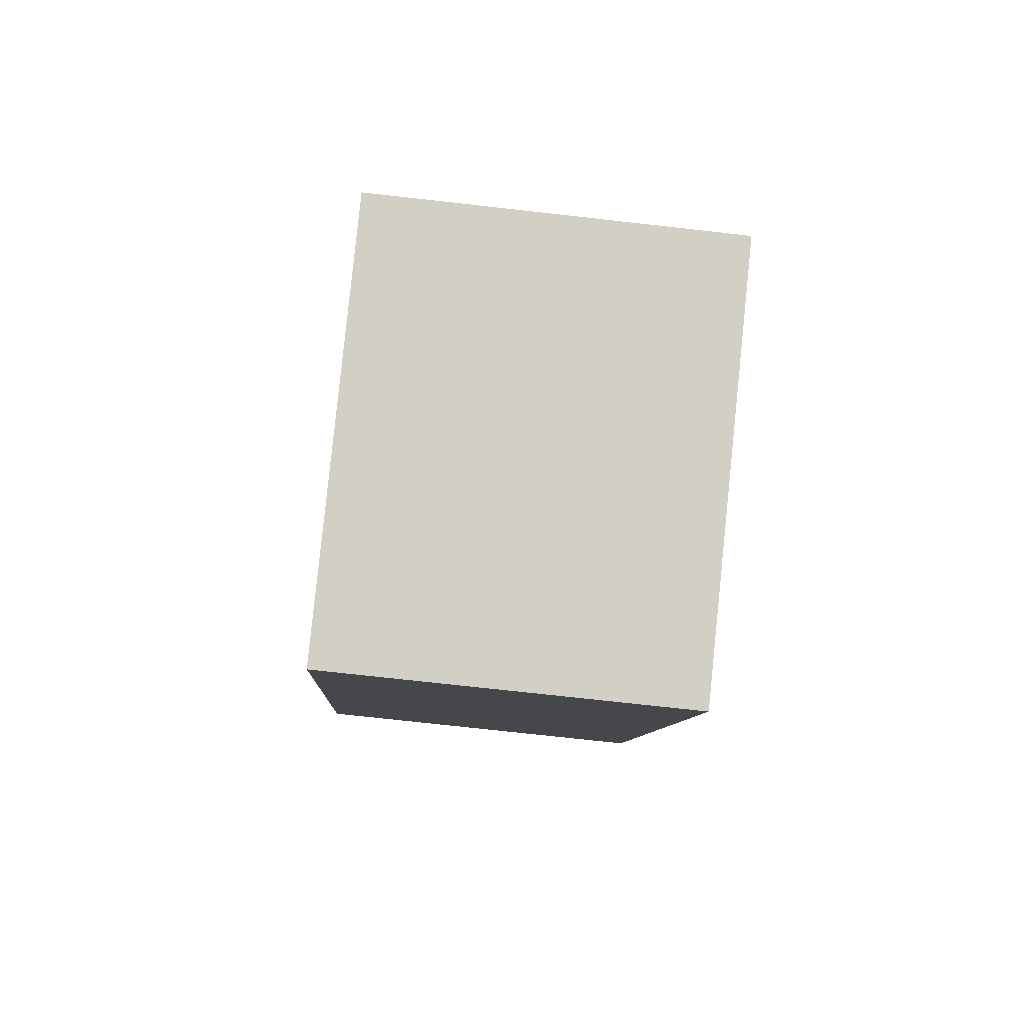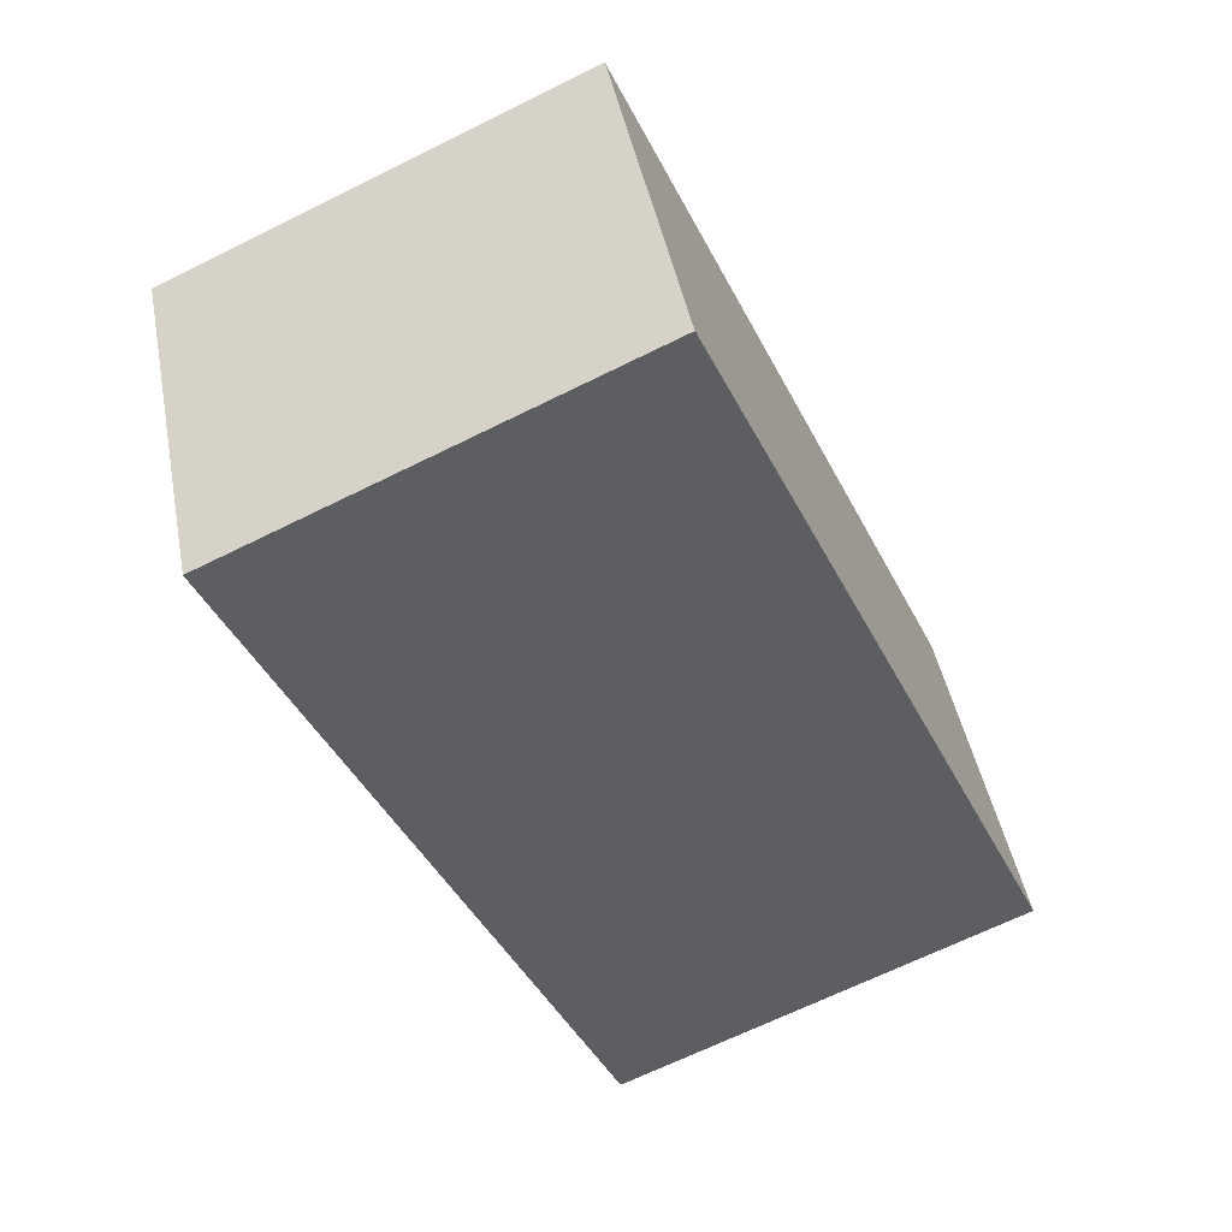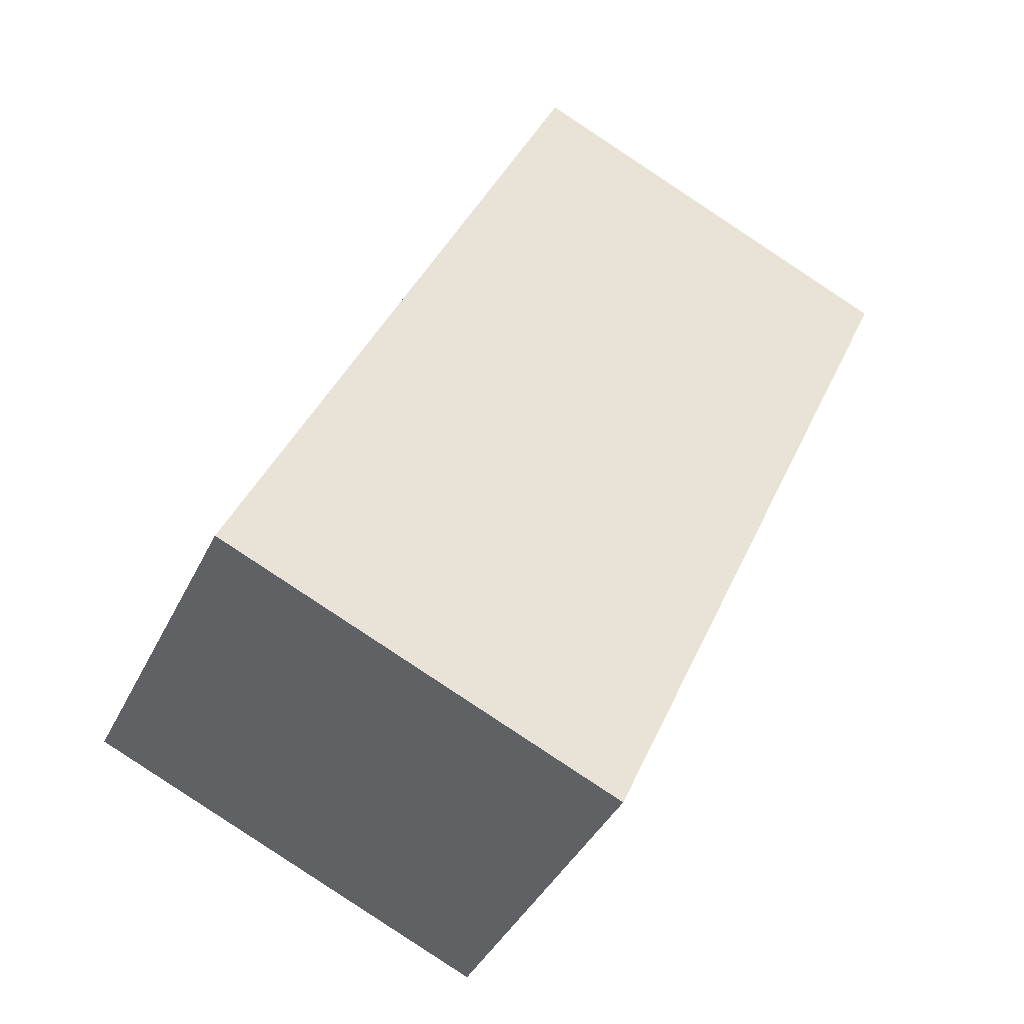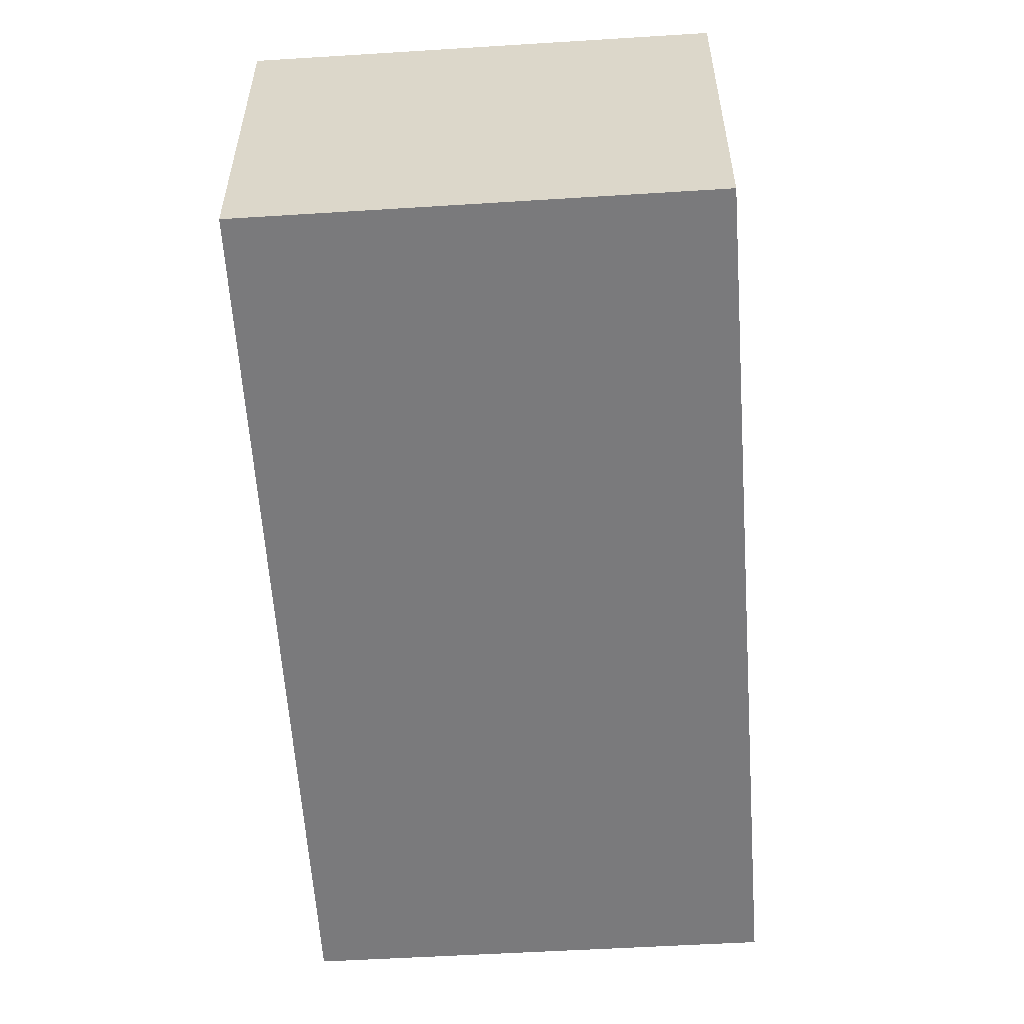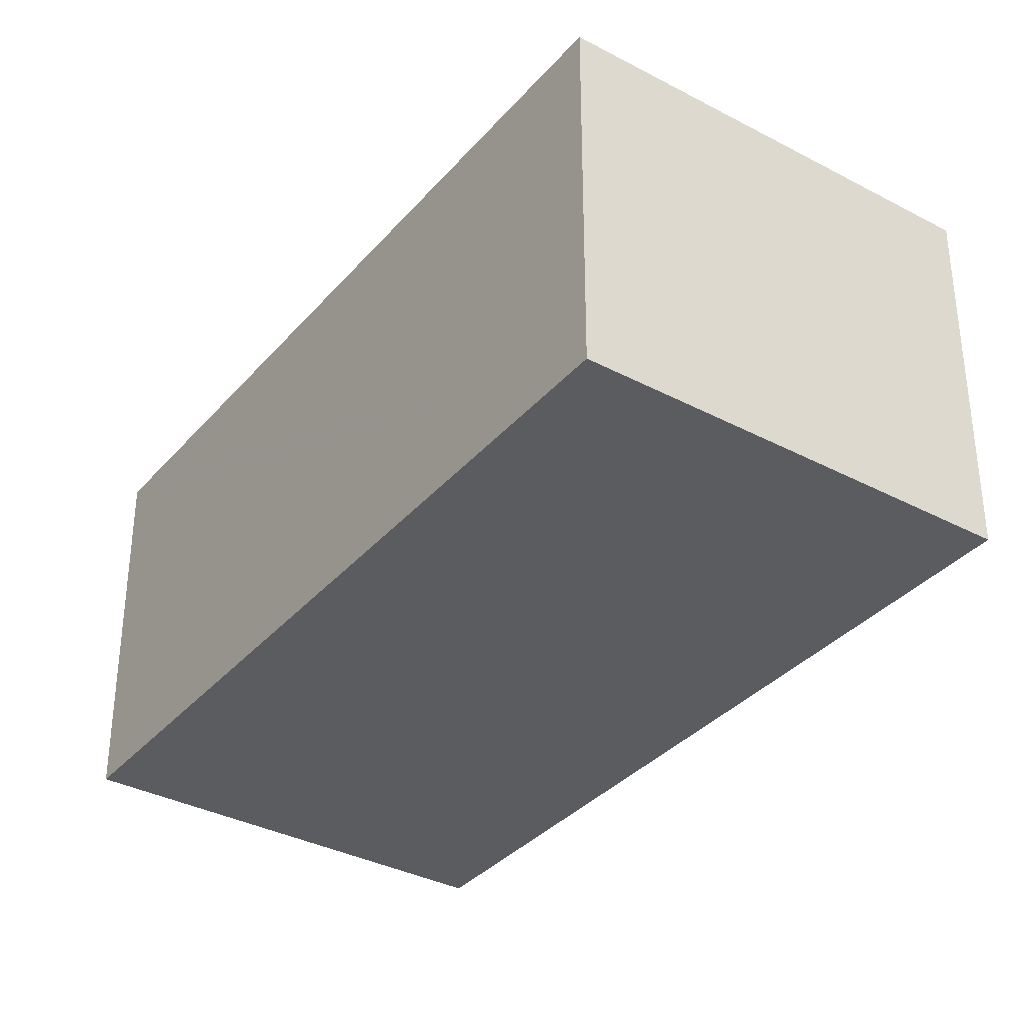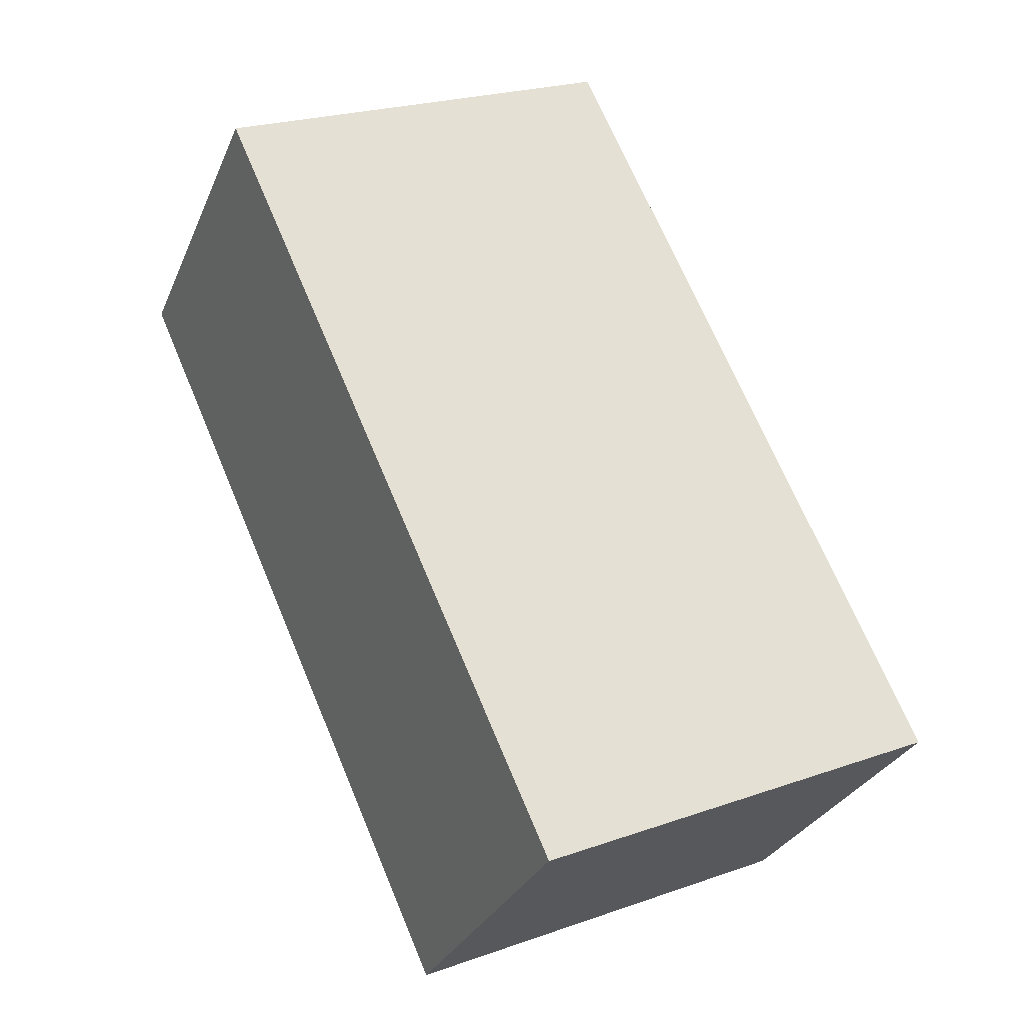
<metadata>
{"format":"obj","ext":"obj","renderer":"f3d","projection":"perspective","resolution":1024,"background":"white","views":[{"elev":-73.8,"azim":83.6,"up":"+Z"},{"elev":44.9,"azim":-10.8,"up":"+Z"},{"elev":-39.8,"azim":156.1,"up":"+Z"},{"elev":-58.2,"azim":-20.5,"up":"+Y"},{"elev":-35.1,"azim":120.8,"up":"+Y"},{"elev":-29.4,"azim":-20.1,"up":"+Z"}]}
</metadata>
<code>
v  2.274 2.4 -5.047
v  2.666 2.4 1.127
v  4.945 2.4 -3.862
v  0 2.4 1.47e-16
v  2.638 2.4 1.188
v  4.945 2.365e-16 -3.862
v  2.274 3.09e-16 -5.047
v  0 0 0
v  2.638 -7.274e-17 1.188
v  2.666 -6.901e-17 1.127
g defaultobject
f 1 2 3
f 2 1 4
f 2 4 5
f 6 1 3
f 1 6 7
f 7 4 1
f 4 7 8
f 8 5 4
f 5 8 9
f 2 6 3
f 6 2 5
f 6 5 10
f 10 5 9
f 10 7 6
f 7 10 8
f 8 10 9

</code>
